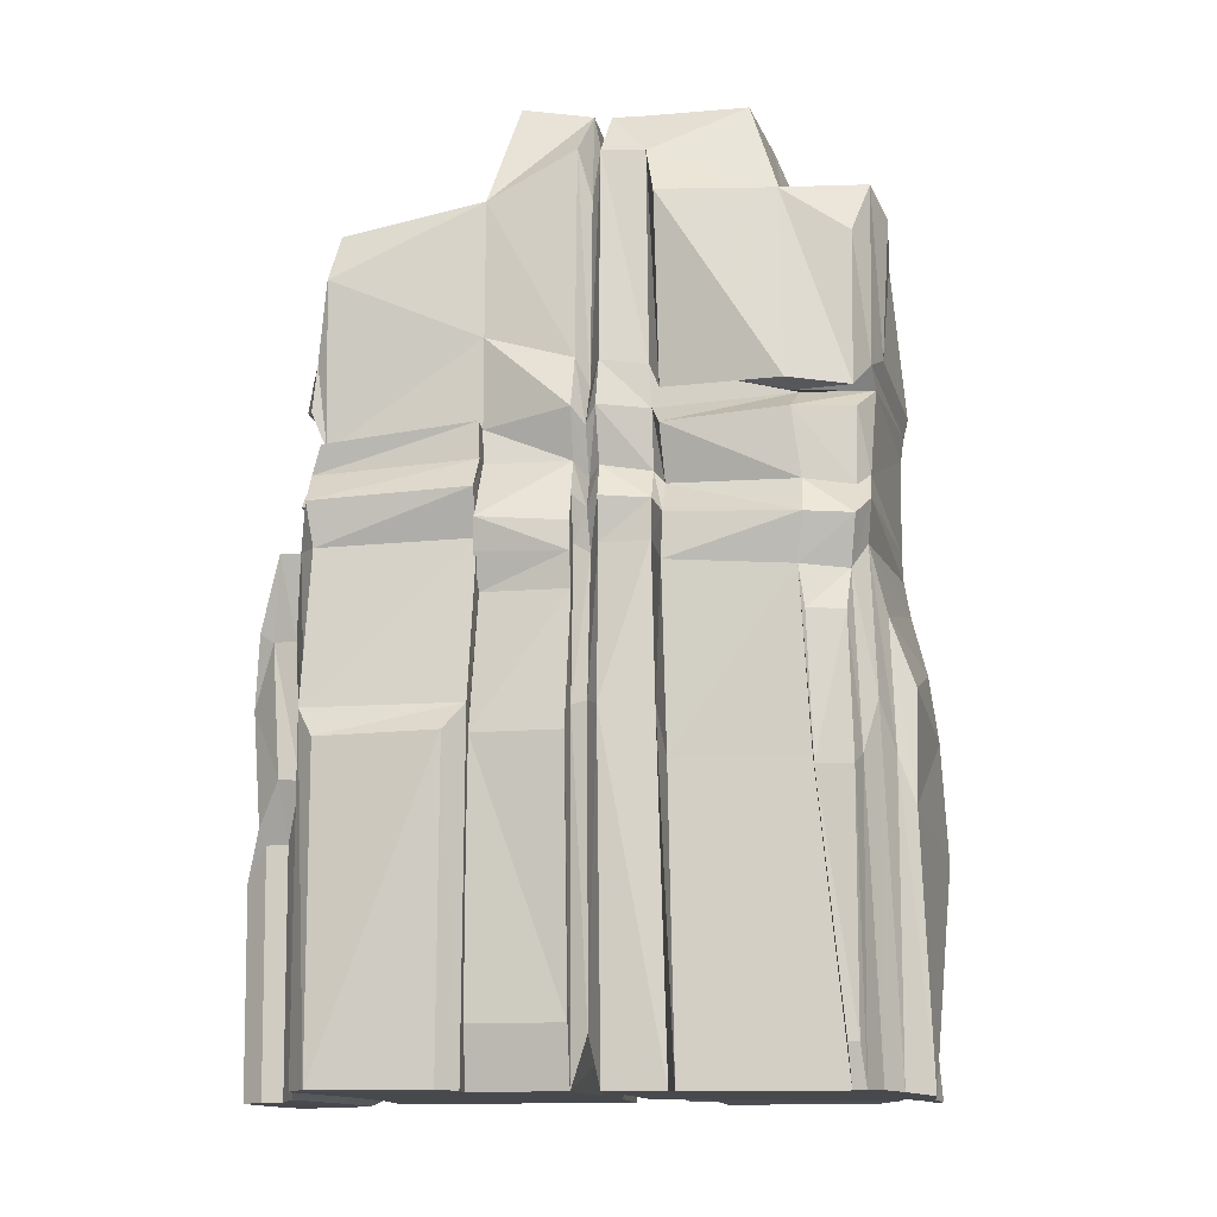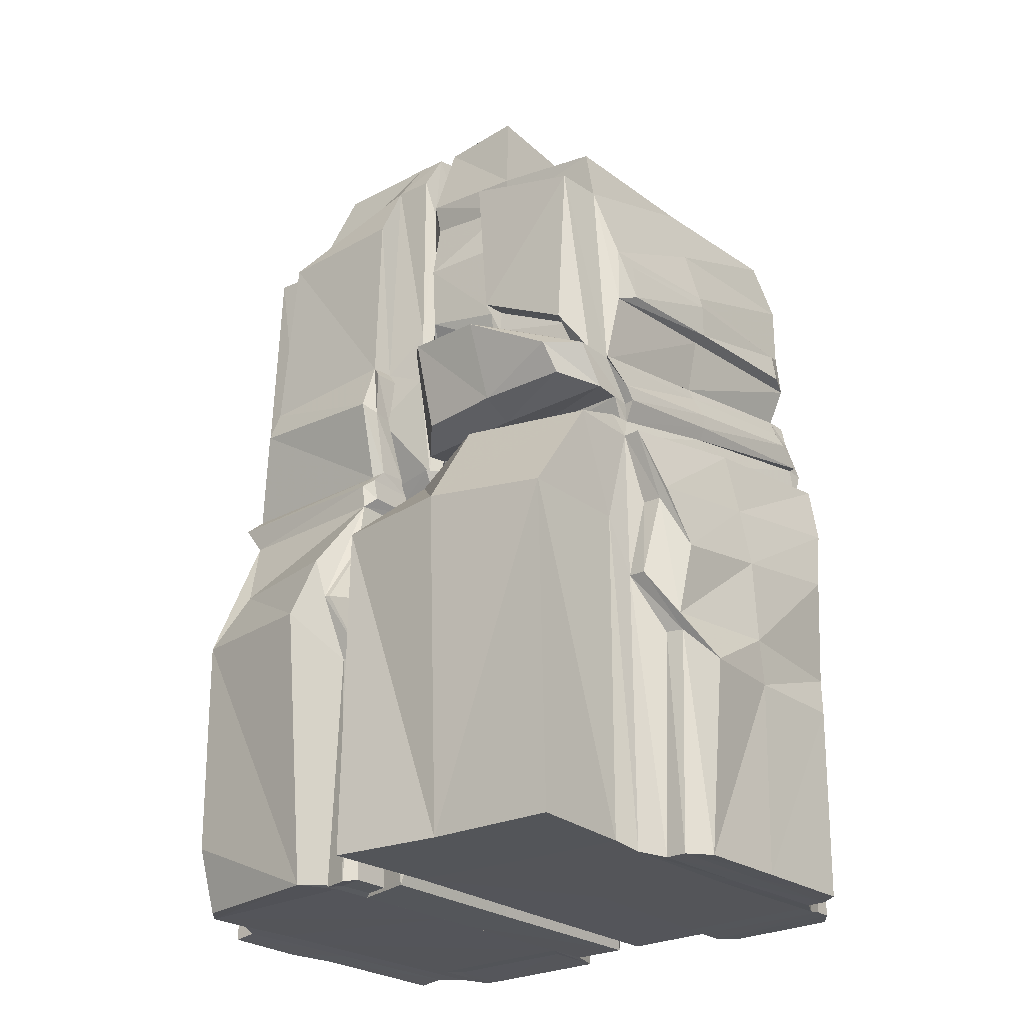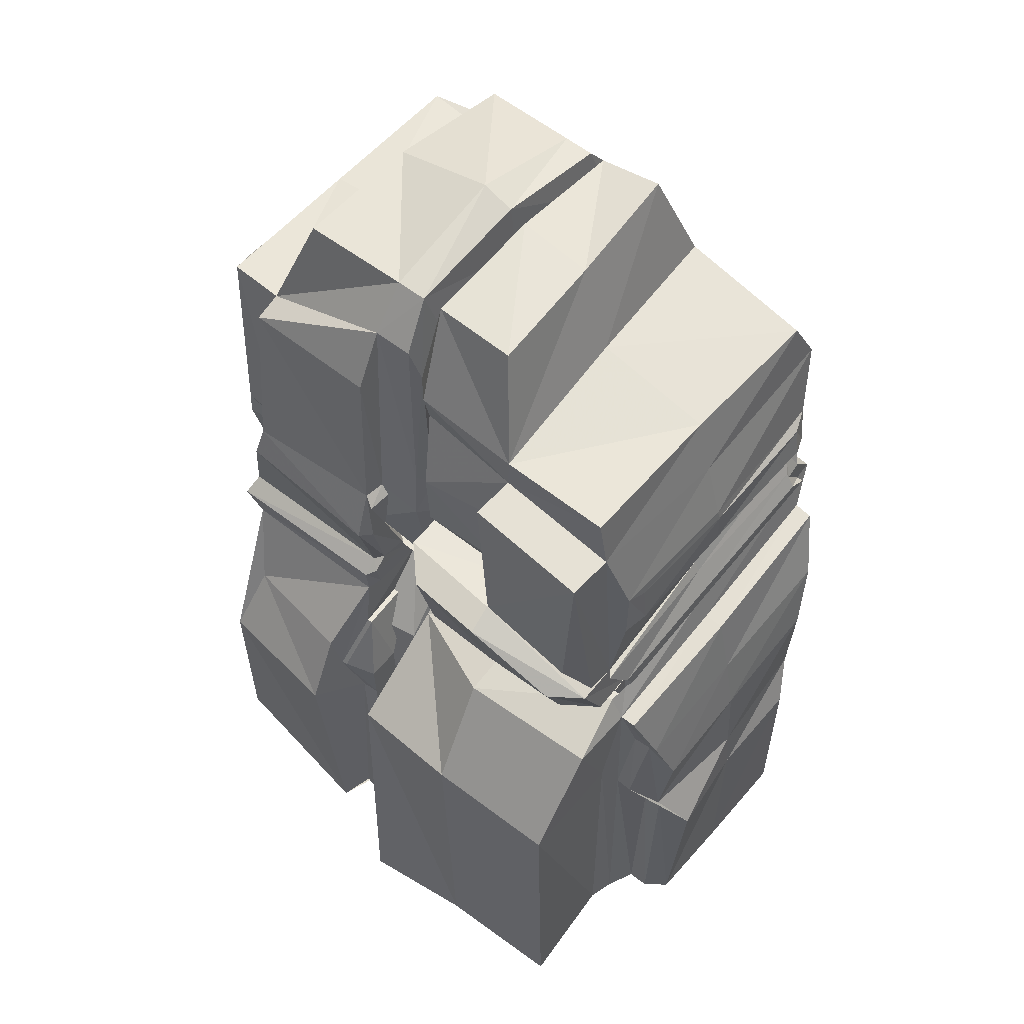
<metadata>
{"format":"obj","ext":"obj","renderer":"f3d","projection":"perspective","resolution":1024,"background":"white","views":[{"elev":-12.3,"azim":-175.3,"up":"+Y"},{"elev":-24.8,"azim":37.0,"up":"+Y"},{"elev":54.8,"azim":36.3,"up":"+Y"}]}
</metadata>
<code>
v -47.44 -0.4497 -58.31
v -55.65 1.141 -58.3
v -63.73 -0.4397 -59.3
v -47.5 10.22 -58.44
v -55.66 10.38 -58.81
v -63.81 10.22 -59.42
v -48.09 24.92 -57.45
v -55.7 25.71 -57.87
v -63.93 25.65 -58.56
v -48.52 24.89 -52.31
v -64.15 25.68 -53.33
v -48.79 24.89 -47.09
v -56.41 25.81 -47.96
v -64.43 25.59 -48.21
v -47.91 10.35 -46.79
v -56.46 10.7 -47.69
v -64.54 10.69 -48.19
v -48.04 -0.4273 -46.96
v -56.22 1.144 -47.24
v -64.57 -0.4372 -48.07
v -47.95 -0.4354 -52.18
v -55.98 1.15 -52.27
v -64.12 -0.4345 -53.3
v -47.85 23.26 -58.35
v -55.67 19.77 -58.13
v -63.85 20.15 -58.47
v -48.52 23.2 -47.12
v -56.31 20.07 -48.14
v -64.51 18.84 -47.97
v -64.91 19.38 -53.36
v -48.01 22.94 -52.29
v -47.82 18.2 -57.64
v -55.59 18.47 -58.79
v -63.98 19.58 -57.81
v -64.81 18.66 -53.29
v -48.09 17.41 -52.28
v -48.24 16.59 -47.33
v -56.33 18.35 -48.09
v -64.62 17.88 -48.01
v -47.42 17.3 -57.39
v -55.64 16.98 -58.11
v -63.77 16.87 -58.5
v -64.76 15.7 -53.41
v -48.09 15.12 -48.16
v -56.24 15.02 -48.57
v -64.66 14.73 -48.87
v -57.9 -0.4438 -58.96
v -57.6 10.2 -59.08
v -57.31 27.15 -58.09
v -57.95 27.2 -47.7
v -58.54 10.74 -47.01
v -58.55 -0.4255 -47.6
v -58.26 -0.4331 -52.82
v -57.4 20.38 -58.35
v -58.08 19.17 -47.48
v -57.48 19.05 -58.34
v -58.28 17.26 -47.33
v -57.52 17.19 -58.25
v -58.22 14.89 -48.43
v -52.28 -0.4485 -58.57
v -52.39 10.2 -59.28
v -52.52 25.75 -57.91
v -52.43 25.7 -52.57
v -52.36 25.31 -47.14
v -52.16 -0.4114 -47.03
v -52.26 -0.4238 -52.28
v -52.52 21.42 -58.05
v -52.44 24.17 -47.21
v -52.5 18.63 -57.97
v -52.34 18.54 -47.45
v -52.56 17.5 -58.29
v -52.23 15.31 -48.21
v -64.5 2.105 -47.85
v -64.24 -0.4329 -51.35
v -61.53 19.19 -59.32
v -63.02 18.82 -47.76
v -61.77 19.43 -58.34
v -63.22 17.84 -48.13
v -63.93 14.74 -48.79
v -63.28 -0.4398 -59.27
v -61.39 25.37 -58.33
v -62.34 25.83 -53.23
v -62.62 25.47 -48.06
v -63.69 10.7 -48.15
v -64 -0.4347 -53.29
v -55.99 27.12 -56.67
v -57.26 28.69 -57.05
v -57.52 29.8 -52.9
v -56.25 27.54 -52.86
v -57.78 28.79 -48.73
v -56.47 27.11 -49.14
v -60.39 28.76 -57.25
v -61.08 28.94 -53.15
v -61.42 28.75 -48.94
v -53.45 29.13 -56.76
v -53.4 28.73 -52.64
v -53.27 28.8 -48.36
v -52.73 22.4 -46.85
v -52.74 19.75 -46.97
v -55.92 20.39 -47.49
v -56.02 19.57 -47.52
v -47.45 -0.4434 -58.93
v -52.26 -0.4458 -59.55
v -52.36 10.21 -59.79
v -47.47 10.23 -59.12
v -52.53 17.51 -58.85
v -47.47 17.31 -58.05
v -52.47 18.66 -58.79
v -47.78 18.18 -58.35
v -48.01 -0.4116 -59.79
v -51.65 -0.4164 -60.1
v -51.73 9.364 -60.31
v -47.98 9.314 -59.69
v -55.25 20.59 -58.51
v -55.28 27.23 -58.15
v -55.67 28.76 -56.87
v -55.88 29.14 -52.79
v -56.1 28.72 -48.69
v -55.92 25.63 -47.38
v -55.86 24.68 -47.58
v -55.44 22.31 -46.71
v -55.43 20.16 -46.84
v -55.85 18.81 -47.87
v -55.74 15.17 -48.37
v -56.04 10.74 -47.21
v -55.74 -0.384 -46.98
v -55.51 -0.4136 -52.34
v -55.2 -0.4434 -58.78
v -55.23 10.21 -59.2
v -55.23 17.4 -58.74
v -55.19 18.94 -59.17
v -56.05 -0.4451 -58.87
v -56.42 -0.4165 -52.44
v -56.67 -0.398 -47.09
v -56.86 10.76 -47.18
v -56.64 15.04 -48.17
v -56.69 18.57 -47.59
v -56.67 20.48 -47.67
v -56.64 27.17 -47.64
v -56.75 28.78 -48.66
v -56.46 29.4 -52.84
v -56.22 28.7 -56.94
v -55.97 27.16 -58.18
v -55.96 20.46 -58.7
v -55.9 18.99 -59.13
v -55.97 17.32 -58.57
v -55.97 10.2 -59.34
v -58.14 -0.4668 -59.97
v -57.95 8.58 -59.65
v -62.85 -0.4725 -60.28
v -61.96 8.604 -59.86
v -57.88 16.69 -58.69
v -61.79 16.51 -59.61
v -57.74 18.39 -59.22
v -61.5 18.66 -59.65
v -63.25 -0.463 -60.27
v -63.34 8.603 -59.96
v -63.36 16.44 -59.06
v -63.4 18.84 -58.85
v -57.73 19.5 -58.91
v -57.59 25.48 -59.19
v -61.34 19.38 -60.05
v -61.23 25.46 -59.05
v -63.29 19.32 -59.36
v -63.34 24.04 -59.18
v -52.25 1.388 -59.12
v -52.38 9.388 -59.53
v -55.18 1.385 -59.33
v -55.12 9.373 -59.97
v -52.44 15.65 -59.43
v -55.19 15.48 -59.44
v -47.47 16.31 -58.24
v -47.49 16.33 -58.96
v -52.44 16.49 -59.63
v -52.5 16.54 -59.06
v -52.41 14.68 -59.16
v -55.19 14.58 -59.49
v -55.2 16.35 -59.15
v -55.62 16.01 -58.67
v -55.95 16.29 -59.1
v -57.5 16.19 -59.04
v -57.86 15.59 -59.8
v -61.78 15.4 -60.28
v -63.27 15.37 -60.07
v -63.74 15.95 -59.38
v -64.81 14.83 -53.35
v -64.99 14.19 -49.35
v -63.77 14.12 -49.19
v -58.22 14.28 -48.78
v -56.68 14.35 -48.65
v -56.27 14.28 -49.13
v -55.77 14.38 -48.68
v -52.18 14.52 -48.5
v -48.07 14.46 -48.18
v -47.72 15.3 -52.35
v -47.21 14.98 -58.06
v -47.7 14.96 -58.74
v -52.51 15.11 -59.04
v -52.56 15.14 -58.42
v -52.55 13.56 -58.8
v -55.24 13.5 -59.41
v -55.24 14.97 -58.7
v -55.7 14.78 -58.25
v -55.96 14.95 -58.84
v -57.49 14.95 -59.1
v -57.82 14.17 -59.91
v -61.64 14 -59.84
v -63.13 13.89 -59.56
v -63.64 14.73 -58.93
v -65 13.74 -53.39
v -64.85 13.52 -49.74
v -63.85 13.47 -49.71
v -58.15 13.49 -49.18
v -56.63 13.56 -49.06
v -56.24 13.5 -49.51
v -55.76 13.58 -49.07
v -47.74 13.56 -47.55
v -47.45 14.28 -52.44
v -47.81 -0.6124 -47.84
v -47.69 -0.6214 -52.26
v -47.78 8.557 -47.72
v -47.24 -0.6266 -57.45
v -47.23 8.407 -57.46
v -47.49 11.28 -48.23
v -47.02 12.5 -57.43
v -47.36 -0.6645 -48.75
v -47.16 -0.6688 -52.31
v -47.03 6.701 -48.64
v -46.79 -0.6815 -56.5
v -46.74 6.671 -56.48
v -58.07 25.24 -46.8
v -58.2 19.2 -46.77
v -62.67 25.17 -47.19
v -63.11 18.84 -46.99
v -58.64 -0.4242 -46.16
v -63.77 10.74 -46.51
v -64.66 2.07 -46.06
v -64.64 -0.4406 -46.6
v -58.35 -0.4311 -51.35
v -64.34 -0.4293 -49.9
v -64.08 -0.4333 -51.84
v -58 -0.441 -57.47
v -63.37 -0.4398 -57.83
v -58.19 17.48 -46.15
v -63.29 17.83 -46.68
v -58.36 14.88 -47.03
v -64.16 14.79 -47.41
v -64.36 14.29 -46.87
v -58.4 14.35 -46.53
v -62.99 -0.4162 -58.39
v -58.29 -0.4185 -58.08
v -63.79 13.44 -46.98
v -58.32 13.55 -46.56
v -59.09 8.712 -43.8
v -59.04 -0.5312 -44.69
v -63.58 8.701 -44.65
v -64.01 1.612 -45.15
v -63.94 -0.5134 -45.78
v -59.04 11.07 -44.94
v -63.08 10.93 -45.87
v -48.07 10.37 -43.08
v -52.37 10.95 -43.04
v -52.22 -0.4391 -43.32
v -47.94 -0.4445 -43.22
v -56.14 10.75 -43.51
v -55.92 -0.4386 -43.06
v -55.84 13.66 -46.9
v -52.46 14.1 -45.16
v -52.26 14.73 -47.44
v -55.84 14.44 -47.92
v -48.14 14.46 -47.48
v -47.86 13.63 -45.31
v -48 -0.4343 -51.47
v -52.3 -0.4199 -51.55
v -52.33 -0.44 -57.82
v -47.54 -0.4428 -57.58
v -52.55 24.16 -45.71
v -48.67 23.19 -45.57
v -52.42 18.57 -46.42
v -48.32 16.61 -46.37
v -52.22 15.16 -47.83
v -48.06 15.13 -47.5
v -52.22 14.61 -47.96
v -48.1 14.46 -47.82
v -58.23 14.28 -48.56
v -56.7 14.35 -48.42
v -56.65 15.05 -47.97
v -58.23 14.88 -48.2
v -55.79 14.39 -48.46
v -52.19 14.52 -48.28
v -52.21 15.16 -47.99
v -55.74 15.18 -47.88
v -56.28 14.27 -48.92
v -56.25 15.02 -48.35
v -57.82 18.79 -47.58
v -57.94 17.14 -47.32
v -57.9 18.8 -46.62
v -57.93 17.24 -46.62
v -57.93 15.07 -48.12
v -58.04 15.08 -47.23
v -57.96 14.54 -48.4
v -58.07 14.61 -46.78
v -57.92 13.88 -48.74
v -58.03 13.9 -46.91
v -58.39 9.499 -46.48
v -58.3 -0.3563 -47.41
v -58.37 -0.3562 -46.16
v -58.31 11.82 -48.56
v -58.22 11.86 -46.21
v -58.43 7.511 -45.86
v -58.68 -0.4427 -45.75
v -58.77 9.713 -45.16
v -57.55 9.464 -46.72
v -57.48 -0.3434 -47.19
v -57.57 9.462 -45.55
v -57.52 -0.344 -45.92
v -58.11 11.82 -48.57
v -58.05 11.85 -46.23
v -57.65 7.506 -45.87
v -57.83 -0.43 -45.52
v -58.59 9.702 -45.19
v -52.09 19.22 -45.58
v -49.07 17.78 -45.67
v -51.97 18.42 -46.46
v -48.99 16.78 -46.53
v -51.97 19.19 -46.33
v -49.06 17.78 -46.33
v -51.98 18.43 -46.23
v -49 16.79 -46.31
v -47.73 19.24 -52.31
v -47.91 18.98 -47.66
v -47.44 20.95 -52.25
v -47.88 20.83 -47.66
v -47.33 19.36 -57.69
v -47.5 20.82 -57.72
v -47.4 19.45 -52.35
v -47.64 19.26 -48.38
v -47.38 20.61 -52.31
v -47.77 20.52 -48.39
v -47.09 19.54 -56.98
v -47.25 20.54 -56.99
v -46.67 -0.6664 -48.71
v -46.46 -0.6755 -52.29
v -46.45 6.675 -48.71
v -46.15 -0.682 -56.45
v -46.07 6.656 -56.41
v -47.22 8.536 -47.67
v -46.87 11.28 -48.23
v -46.58 8.434 -57.4
v -46.31 12.51 -57.24
v -47.19 13.58 -47.51
v -46.75 14.33 -52.35
v -46.56 15 -57.93
v -45.95 -0.7187 -49.24
v -45.72 -0.7181 -52.31
v -45.62 5.656 -52.32
v -45.42 5.597 -49.22
v -45.51 -0.7072 -55.9
v -45.43 5.63 -55.87
v -46.4 7.173 -48.49
v -45.75 7.249 -52.31
v -45.86 10.05 -52.29
v -46.06 9.563 -48.78
v -45.91 7.13 -56.71
v -45.62 10.63 -56.45
v -46.53 11.54 -48.14
v -46.26 12.12 -52.33
v -45.89 12.79 -57.21
v -47.75 15.15 -48.13
v -47.53 15.71 -52.3
v -47.53 16.23 -52.32
v -47.81 15.62 -47.86
v -47.23 16.32 -58.22
v -47.19 16.94 -57.37
v -47.91 17 -52.29
v -48.06 16.5 -47.08
v -47.48 17.49 -57.34
v -62.75 0.7909 -60.63
v -62 8.245 -60.48
v -63.08 0.7947 -60.63
v -63.1 8.232 -60.61
v -61.82 12.68 -60.03
v -62.98 12.64 -60.04
v -64.72 -0.4756 -51.68
v -64.62 -0.4768 -53.39
v -64.94 1.761 -48.64
v -65.04 9.248 -48.91
v -64.3 -0.4803 -58.62
v -64.31 8.805 -58.66
v -64.98 -0.4764 -48.85
v -65.46 11.93 -53.39
v -64.17 12.77 -58.29
v -65.34 11.72 -50.25
v -65.65 -0.5937 -51.71
v -65.34 -0.5823 -53.44
v -65.64 1.332 -48.8
v -65.66 7.682 -48.89
v -65.95 6.234 -53.44
v -65.15 -0.5887 -58.68
v -64.83 7.298 -58.67
v -65.7 -0.5734 -48.89
v -65.74 9.877 -53.44
v -64.92 10.69 -58.38
v -65.63 9.72 -50.24
v -64.84 19.54 -49.19
v -65.05 19.95 -53.47
v -64.86 24.95 -49.32
v -64.6 24.91 -53.33
v -64.22 20.58 -57.48
v -64.46 24.93 -57.47
v -52.36 18.59 -45.89
v -48.27 16.59 -45.91
v -52.21 15.18 -46.93
v -48.09 15.17 -46.65
v -55.88 18.81 -46.39
v -55.8 15.01 -47.16
v -52.31 18.22 -44.95
v -49.37 16.63 -45.18
v -52.17 15.63 -45.76
v -49.15 15.63 -45.66
v -54.94 18.37 -45.3
v -54.85 15.5 -46.06
g Group1
f 110 111 112 113
f 147 132 47 48
f 173 174 106 107
f 146 180 181 58
f 7 62 63 10
f 141 142 87 88
f 10 63 64 12
f 140 141 88 90
f 12 64 68 27
f 138 139 50 55
f 261 262 263 264
f 134 135 51 52
f 18 65 66 21
f 133 134 52 53
f 273 274 275 276
f 132 133 53 47
f 395 394 396 397
f 395 397 398
f 399 395 398 400
f 186 187 46 43
f 185 186 43 42
f 354 355 356 357
f 355 358 359 356
f 369 370 371 372
f 370 373 374 371
f 24 67 62 7
f 143 144 54 49
f 327 326 328 329
f 137 138 55 57
f 406 405 407 408
f 409 406 408 410
f 27 31 10 12
f 31 24 7 10
f 32 69 67 24
f 144 145 56 54
f 35 39 29 30
f 34 35 30 26
f 337 336 338 339
f 336 340 341 338
f 418 417 419 420
f 136 137 57 59
f 107 106 108 109
f 145 146 58 56
f 43 46 39 35
f 42 43 35 34
f 372 371 375 376
f 371 374 377 375
f 282 281 283 284
f 285 286 287 288
f 149 148 150 151
f 152 182 183 153
f 88 87 92 93
f 90 88 93 94
f 255 254 256 257
f 255 257 258
f 239 235 238 240
f 239 240 241
f 242 239 241 243
f 161 160 162 163
f 244 232 234 245
f 54 56 77 75
f 246 244 245 247
f 154 152 153 155
f 248 249 246 247
f 167 166 168 169
f 170 176 177 171
f 96 95 116 117
f 97 96 117 118
f 68 64 119 120
f 263 262 265 266
f 66 65 126 127
f 60 66 127 128
f 62 67 114 115
f 99 98 121 122
f 67 69 131 114
f 419 417 421 422
f 69 71 130 131
f 289 290 291 292
f 396 394 401
f 379 378 380 381
f 153 183 184 158
f 82 81 9 11
f 83 82 11 14
f 76 83 14 29
f 73 84 17
f 85 74 23
f 80 85 23 3
f 163 162 164 165
f 78 76 29 39
f 75 77 34 26
f 79 78 39 46
f 155 153 158 159
f 187 188 79 46
f 142 143 49 87
f 50 139 140 90
f 49 81 92 87
f 81 82 93 92
f 82 83 94 93
f 83 50 90 94
f 63 62 95 96
f 62 115 116 95
f 64 63 96 97
f 118 119 64 97
f 70 68 98 99
f 68 120 121 98
f 28 38 101 100
f 122 123 70 99
f 1 60 103 102
f 60 61 104 103
f 4 1 102 105
f 174 175 71 106
f 40 172 173 107
f 71 69 108 106
f 69 32 109 108
f 32 40 107 109
f 102 103 111 110
f 103 104 112 111
f 104 105 113 112
f 105 102 110 113
f 115 114 25 8
f 116 115 8 86
f 117 116 86 89
f 118 117 89 91
f 13 119 118 91
f 120 119 13 28
f 121 120 28 100
f 122 121 100 101
f 38 123 122 101
f 124 123 38 45
f 293 289 292 294
f 126 125 16 19
f 127 126 19 22
f 128 127 22 2
f 129 128 2 5
f 130 178 179 41
f 131 130 41 33
f 114 131 33 25
f 22 133 132 2
f 19 134 133 22
f 16 135 134 19
f 294 287 286 293
f 38 137 136 45
f 28 138 137 38
f 13 139 138 28
f 140 139 13 91
f 89 141 140 91
f 86 142 141 89
f 8 143 142 86
f 25 144 143 8
f 33 145 144 25
f 41 146 145 33
f 179 180 146 41
f 2 132 147 5
f 48 47 148 149
f 242 243 250 251
f 58 181 182 152
f 56 58 152 154
f 77 56 154 155
f 80 3 156 150
f 3 6 157 156
f 184 185 42 158
f 42 34 159 158
f 34 77 155 159
f 49 54 160 161
f 54 75 162 160
f 81 49 161 163
f 75 26 164 162
f 26 9 165 164
f 9 81 163 165
f 61 60 166 167
f 60 128 168 166
f 128 129 169 168
f 71 175 176 170
f 177 178 130 171
f 130 71 170 171
f 173 172 196 197
f 197 198 174 173
f 198 199 175 174
f 176 175 199 200
f 177 176 200 201
f 201 202 178 177
f 179 178 202 203
f 203 204 180 179
f 181 180 204 205
f 182 181 205 206
f 183 182 206 207
f 184 183 207 208
f 208 209 185 184
f 209 210 186 185
f 210 211 187 186
f 211 212 188 187
f 252 253 249 248
f 213 214 190 189
f 191 190 214 215
f 215 216 192 191
f 267 268 269 270
f 271 269 268 272
f 217 218 195 194
f 218 196 172 195
f 197 196 4 105
f 105 104 198 197
f 61 199 198 104
f 200 199 61 167
f 201 200 167 169
f 129 202 201 169
f 203 202 129 5
f 5 147 204 203
f 205 204 147 48
f 206 205 48 149
f 207 206 149 151
f 383 382 379 381
f 6 209 208 157
f 400 398 402 403
f 398 397 404 402
f 84 212 211 17
f 254 259 260 256
f 135 214 213 51
f 215 214 135 16
f 125 216 215 16
f 262 268 267 265
f 272 268 262 261
f 360 361 362 363
f 361 364 365 362
f 18 21 220 219
f 15 18 219 221
f 21 1 222 220
f 1 4 223 222
f 367 366 363 362
f 217 15 221 224
f 4 196 225 223
f 368 367 362 365
f 219 220 227 226
f 361 360 357 356
f 221 219 226 228
f 220 222 229 227
f 222 223 230 229
f 364 361 356 359
f 55 50 231 232
f 50 83 233 231
f 83 76 234 233
f 314 313 315 316
f 84 73 237 236
f 73 20 238 237
f 53 52 235 239
f 20 74 240 238
f 74 85 241 240
f 47 53 239 242
f 85 80 243 241
f 296 295 297 298
f 76 78 245 234
f 299 296 298 300
f 78 79 247 245
f 301 299 300 302
f 79 188 248 247
f 80 150 250 243
f 150 148 251 250
f 148 47 242 251
f 303 301 302 304
f 188 212 252 248
f 313 317 318 315
f 212 84 236 252
f 316 315 319 320
f 236 237 257 256
f 237 238 258 257
f 238 235 255 258
f 315 318 321 319
f 253 252 260 259
f 252 236 256 260
f 65 18 264 263
f 18 15 261 264
f 125 126 266 265
f 126 65 263 266
f 193 192 270 269
f 192 216 267 270
f 194 193 269 271
f 217 194 271 272
f 216 125 265 267
f 15 217 272 261
f 21 66 274 273
f 66 60 275 274
f 60 1 276 275
f 1 21 273 276
f 27 68 277 278
f 68 70 279 277
f 70 37 280 279
f 37 27 278 280
f 44 72 281 282
f 72 193 283 281
f 193 194 284 283
f 194 44 282 284
f 189 190 286 285
f 136 59 288 287
f 59 189 285 288
f 192 193 290 289
f 193 72 291 290
f 72 124 292 291
f 191 192 289 293
f 124 45 294 292
f 45 136 287 294
f 190 191 293 286
f 57 55 295 296
f 55 232 297 295
f 232 244 298 297
f 59 57 296 299
f 244 246 300 298
f 189 59 299 301
f 246 249 302 300
f 213 189 301 303
f 249 253 304 302
f 253 213 303 304
f 52 51 305 306
f 235 52 306 307
f 51 213 308 305
f 213 253 309 308
f 254 255 311 310
f 255 235 307 311
f 253 259 312 309
f 259 254 310 312
f 306 305 313 314
f 307 306 314 316
f 305 308 317 313
f 308 309 318 317
f 310 311 320 319
f 311 307 316 320
f 309 312 321 318
f 312 310 319 321
f 278 277 322 323
f 277 279 324 322
f 279 280 325 324
f 280 278 323 325
f 323 322 326 327
f 322 324 328 326
f 324 325 329 328
f 325 323 327 329
f 37 36 330 331
f 31 27 333 332
f 27 37 331 333
f 36 32 334 330
f 32 24 335 334
f 24 31 332 335
f 331 330 336 337
f 332 333 339 338
f 333 331 337 339
f 330 334 340 336
f 334 335 341 340
f 335 332 338 341
f 226 227 343 342
f 228 226 342 344
f 227 229 345 343
f 229 230 346 345
f 224 221 347 348
f 223 225 350 349
f 218 217 351 352
f 217 224 348 351
f 196 218 352 353
f 225 196 353 350
f 221 228 344 347
f 230 223 349 346
f 342 343 355 354
f 344 342 354 357
f 343 345 358 355
f 345 346 359 358
f 348 347 360 363
f 349 350 365 364
f 352 351 366 367
f 351 348 363 366
f 353 352 367 368
f 350 353 368 365
f 347 344 357 360
f 346 349 364 359
f 194 195 370 369
f 44 194 369 372
f 195 172 373 370
f 172 40 374 373
f 36 37 376 375
f 37 44 372 376
f 40 32 377 374
f 32 36 375 377
f 151 150 378 379
f 150 156 380 378
f 156 157 381 380
f 208 207 382 383
f 207 151 379 382
f 157 208 383 381
f 23 74 384 385
f 73 17 387 386
f 3 23 385 388
f 6 3 388 389
f 74 20 390 384
f 20 73 386 390
f 210 209 392 391
f 209 6 389 392
f 17 211 393 387
f 211 210 391 393
f 385 384 394 395
f 386 387 397 396
f 388 385 395 399
f 389 388 399 400
f 384 390 401 394
f 390 386 396 401
f 391 392 403 402
f 392 389 400 403
f 387 393 404 397
f 393 391 402 404
f 30 29 405 406
f 29 14 407 405
f 14 11 408 407
f 26 30 406 409
f 11 9 410 408
f 9 26 409 410
f 232 231 233 234
f 37 70 411 412
f 72 44 414 413
f 44 37 412 414
f 70 123 415 411
f 123 124 416 415
f 124 72 413 416
f 412 411 417 418
f 413 414 420 419
f 414 412 418 420
f 411 415 421 417
f 415 416 422 421
f 416 413 419 422

</code>
